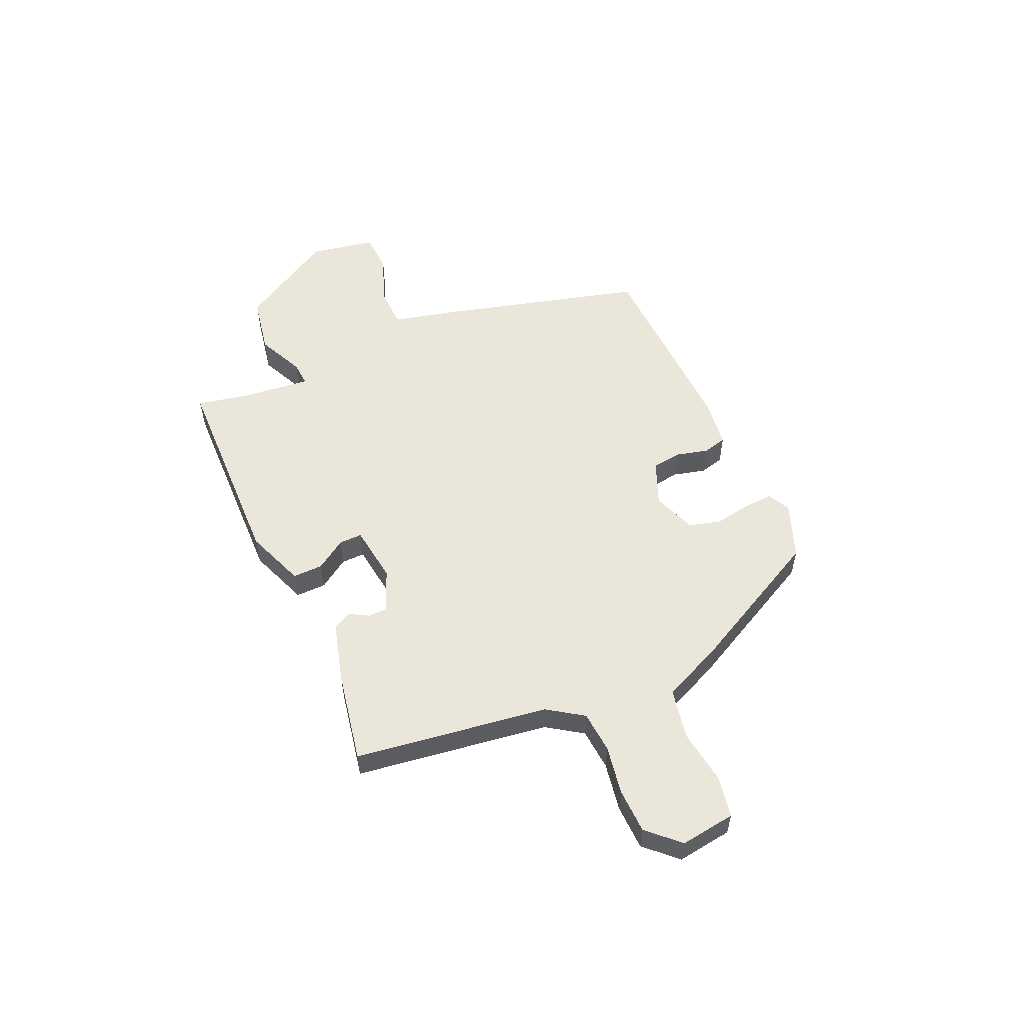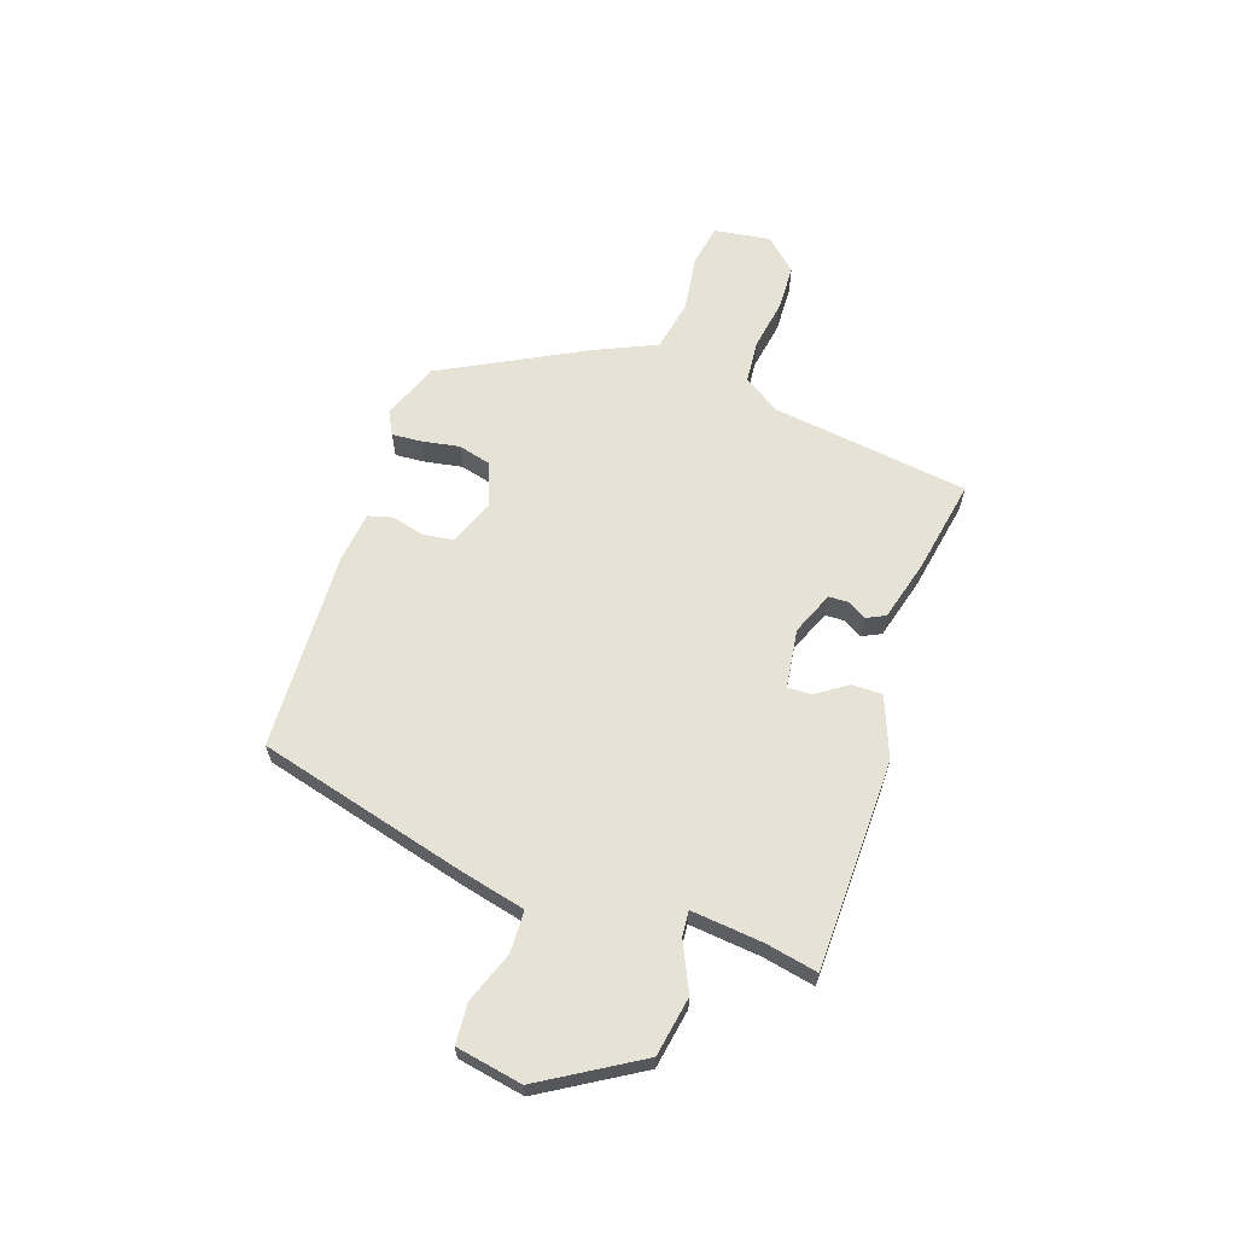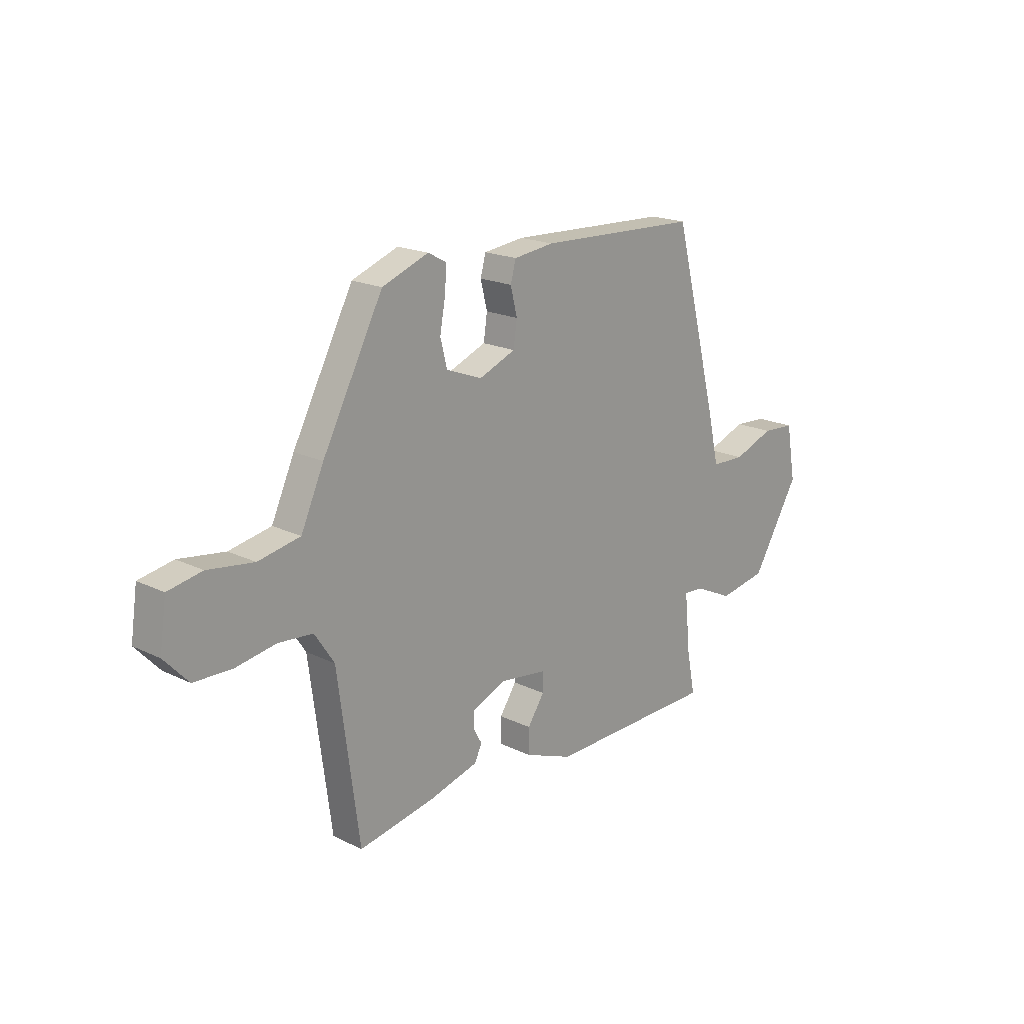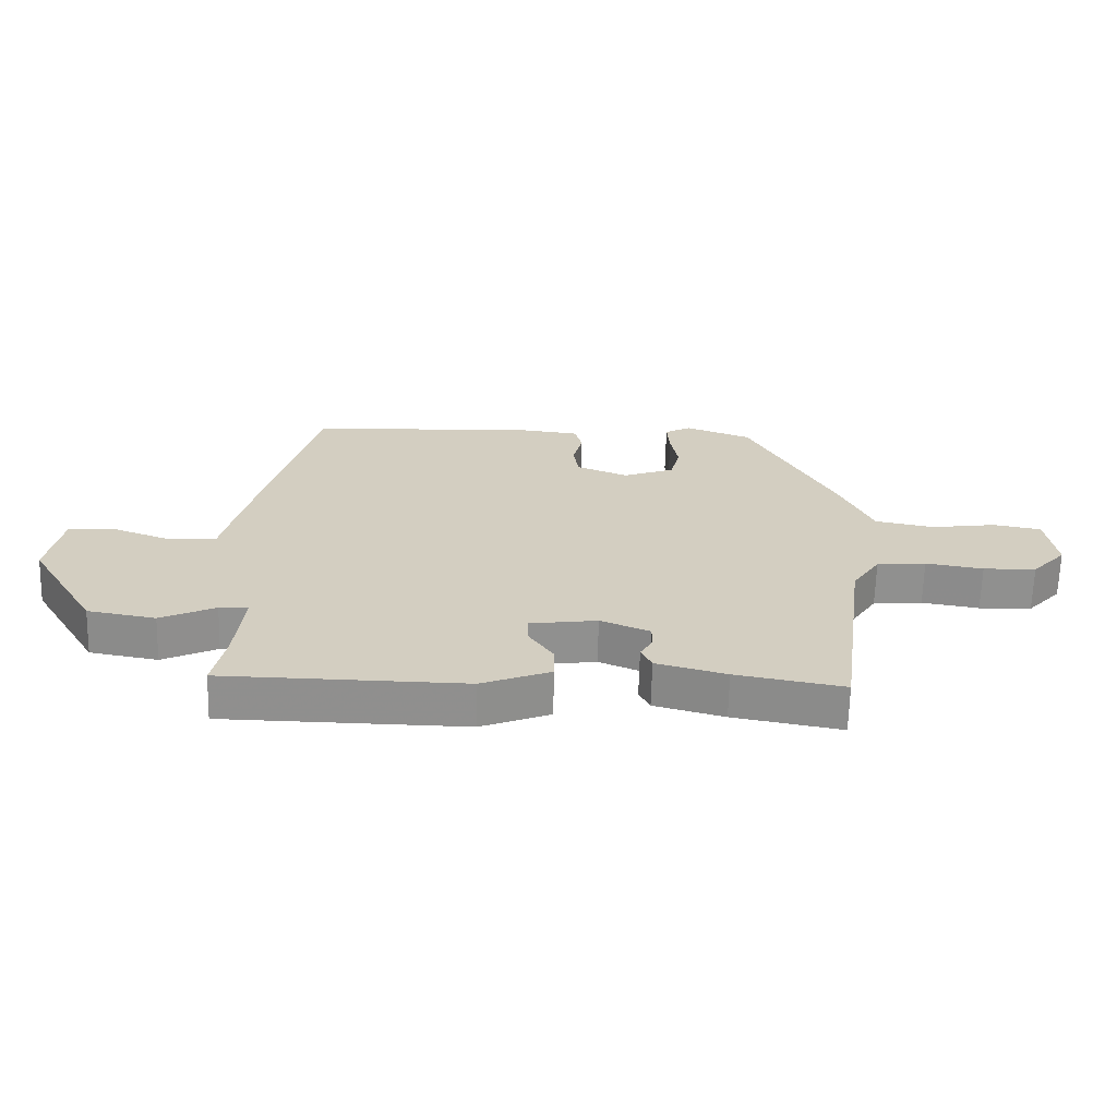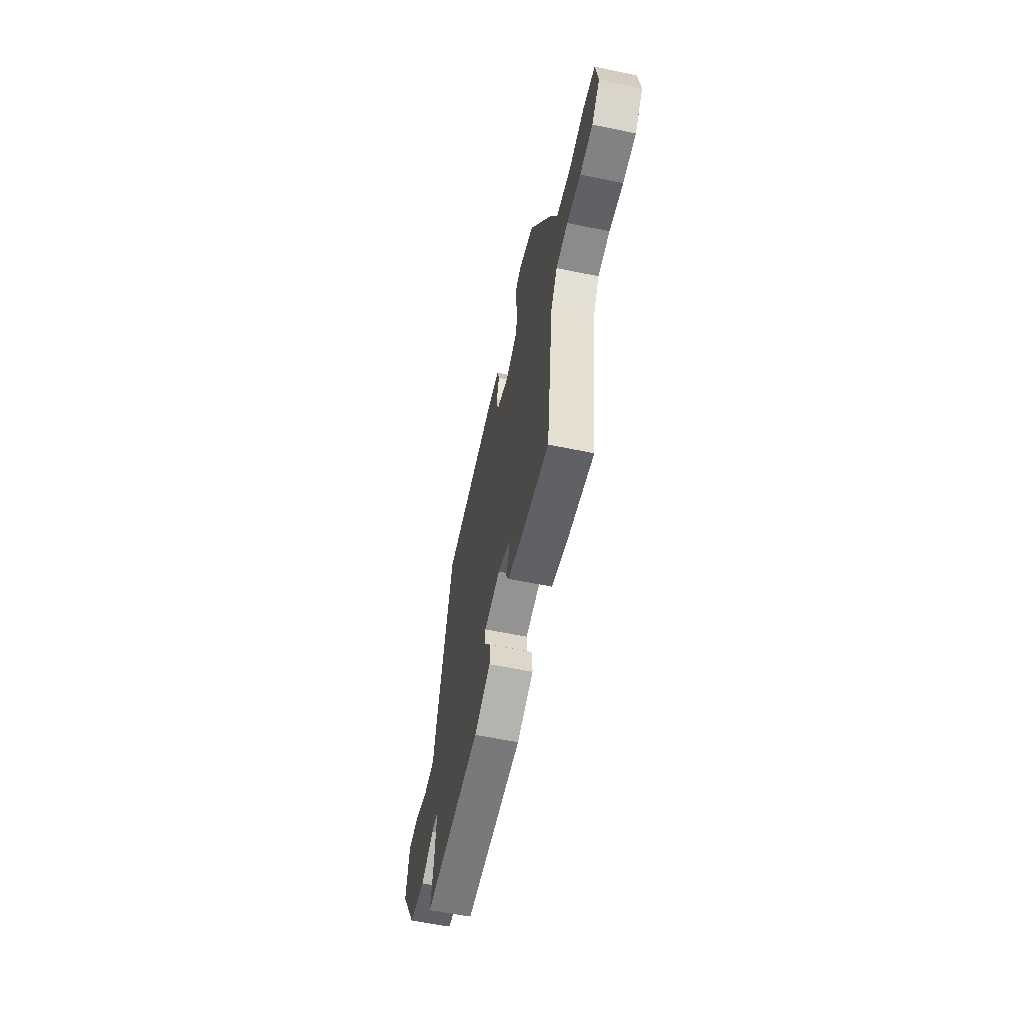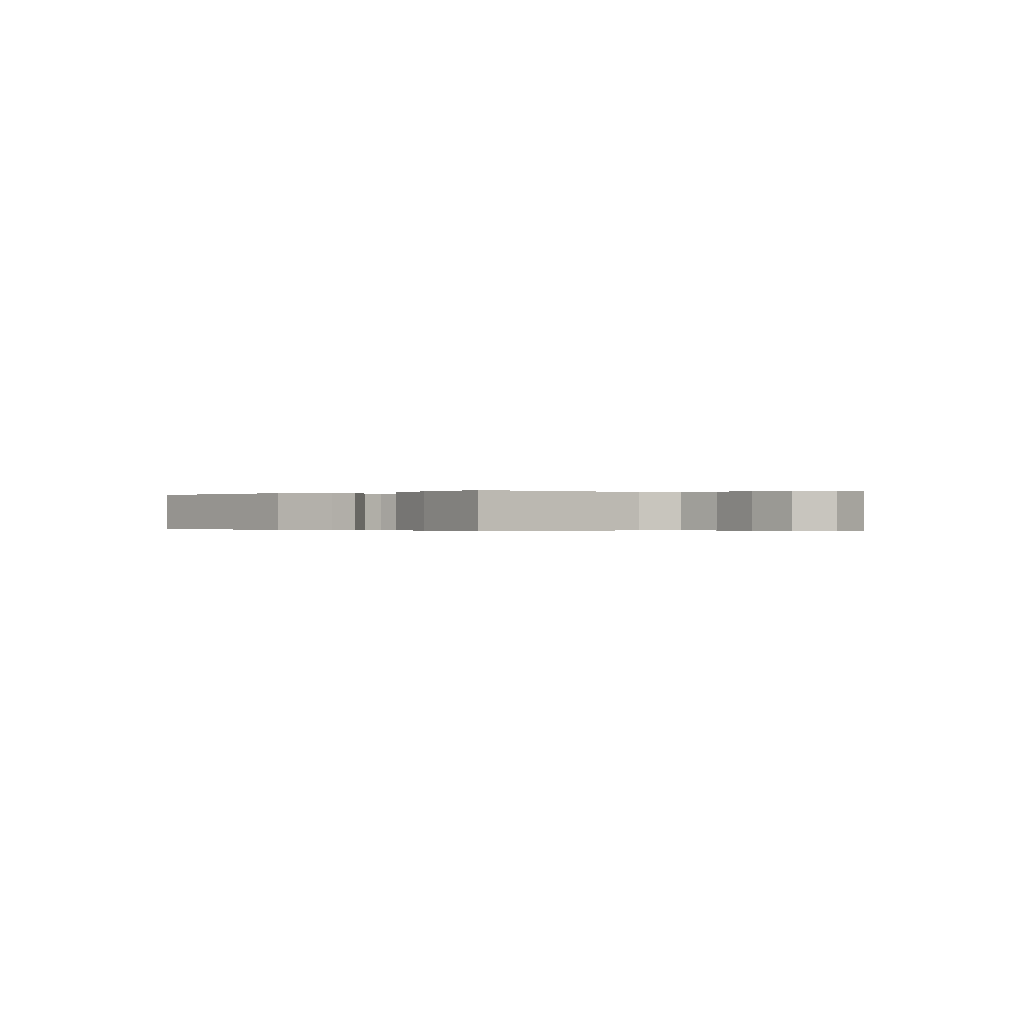
<metadata>
{"format":"obj","ext":"obj","renderer":"f3d","projection":"perspective","resolution":1024,"background":"white","views":[{"elev":54.8,"azim":-113.5,"up":"+Y"},{"elev":63.3,"azim":109.0,"up":"+Y"},{"elev":19.1,"azim":-47.4,"up":"+Z"},{"elev":-65.4,"azim":178.5,"up":"+Z"},{"elev":-58.8,"azim":-102.1,"up":"+Z"},{"elev":-0.2,"azim":-134.7,"up":"+Y"}]}
</metadata>
<code>
v 0.478 0.07 -0.504
v 0.094 0.07 -0.51
v -0.016 0.07 -0.467
v -0.015 0.07 -0.411
v 0.023 0.07 -0.355
v 0.024 0.07 -0.312
v -0.083 0.07 -0.297
v -0.161 0.07 -0.329
v -0.162 0.07 -0.364
v -0.142 0.07 -0.399
v -0.159 0.07 -0.433
v -0.27 0.07 -0.463
v -0.441 0.07 -0.494
v -0.489 0.07 -0.134
v -0.533 0.07 -0.068
v -0.611 0.07 -0.061
v -0.702 0.07 -0.076
v -0.786 0.07 -0.073
v -0.84 0.07 -0.015
v -0.825 0.07 0.087
v -0.749 0.07 0.101
v -0.646 0.07 0.086
v -0.552 0.07 0.104
v -0.501 0.07 0.216
v -0.365 0.07 0.473
v -0.261 0.07 0.512
v -0.219 0.07 0.49
v -0.223 0.07 0.435
v -0.235 0.07 0.368
v -0.22 0.07 0.309
v -0.139 0.07 0.278
v -0.057 0.07 0.311
v -0.049 0.07 0.366
v -0.064 0.07 0.426
v -0.052 0.07 0.47
v 0.039 0.07 0.481
v 0.403 0.07 0.466
v 0.503 0.07 0.083
v 0.53 0.07 -0.033
v 0.606 0.07 -0.036
v 0.698 0.07 -0.002
v 0.772 0.07 -0.007
v 0.794 0.07 -0.128
v 0.687 0.07 -0.305
v 0.579 0.07 -0.324
v 0.492 0.07 -0.283
v 0.446 0.07 -0.279
v 0.459 0.07 -0.409
v 0.478 0 -0.504
v 0.094 0 -0.51
v -0.016 0 -0.467
v -0.015 0 -0.411
v 0.023 0 -0.355
v 0.024 0 -0.312
v -0.083 0 -0.297
v -0.161 0 -0.329
v -0.162 0 -0.364
v -0.142 0 -0.399
v -0.159 0 -0.433
v -0.27 0 -0.463
v -0.441 0 -0.494
v -0.489 0 -0.134
v -0.533 0 -0.068
v -0.611 0 -0.061
v -0.702 0 -0.076
v -0.786 0 -0.073
v -0.84 0 -0.015
v -0.825 0 0.087
v -0.749 0 0.101
v -0.646 0 0.086
v -0.552 0 0.104
v -0.501 0 0.216
v -0.365 0 0.473
v -0.261 0 0.512
v -0.219 0 0.49
v -0.223 0 0.435
v -0.235 0 0.368
v -0.22 0 0.309
v -0.139 0 0.278
v -0.057 0 0.311
v -0.049 0 0.366
v -0.064 0 0.426
v -0.052 0 0.47
v 0.039 0 0.481
v 0.403 0 0.466
v 0.503 0 0.083
v 0.53 0 -0.033
v 0.606 0 -0.036
v 0.698 0 -0.002
v 0.772 0 -0.007
v 0.794 0 -0.128
v 0.687 0 -0.305
v 0.579 0 -0.324
v 0.492 0 -0.283
v 0.446 0 -0.279
v 0.459 0 -0.409
f 44 45 46
f 43 44 46
f 42 43 46
f 41 42 46
f 40 41 46
f 39 40 46 47
f 38 39 47
f 37 38 47
f 36 37 47
f 35 36 47
f 34 35 47
f 33 34 47
f 32 33 47 48
f 27 28 29
f 26 27 29
f 25 26 29
f 24 25 29
f 23 24 29
f 23 29 30
f 20 21 22
f 19 20 22
f 18 19 22
f 17 18 22
f 16 17 22
f 15 16 22 23
f 23 30 31
f 15 23 31
f 14 15 31
f 12 13 14
f 11 12 14
f 10 11 14
f 9 10 14
f 3 4 5
f 2 3 5
f 1 2 5
f 48 1 5
f 48 5 6
f 32 48 6
f 31 32 6 7
f 14 31 7 8
f 8 9 14
f 94 93 92
f 94 92 91
f 94 91 90
f 94 90 89
f 94 89 88
f 95 94 88 87
f 95 87 86
f 95 86 85
f 95 85 84
f 95 84 83
f 95 83 82
f 95 82 81
f 96 95 81 80
f 77 76 75
f 77 75 74
f 77 74 73
f 77 73 72
f 77 72 71
f 78 77 71
f 70 69 68
f 70 68 67
f 70 67 66
f 70 66 65
f 70 65 64
f 71 70 64 63
f 79 78 71
f 79 71 63
f 79 63 62
f 62 61 60
f 62 60 59
f 62 59 58
f 62 58 57
f 53 52 51
f 53 51 50
f 53 50 49
f 53 49 96
f 54 53 96
f 54 96 80
f 55 54 80 79
f 56 55 79 62
f 62 57 56
f 1 49 50 2
f 2 50 51 3
f 3 51 52 4
f 4 52 53 5
f 5 53 54 6
f 6 54 55 7
f 7 55 56 8
f 8 56 57 9
f 9 57 58 10
f 10 58 59 11
f 11 59 60 12
f 12 60 61 13
f 13 61 62 14
f 14 62 63 15
f 15 63 64 16
f 16 64 65 17
f 17 65 66 18
f 18 66 67 19
f 19 67 68 20
f 20 68 69 21
f 21 69 70 22
f 22 70 71 23
f 23 71 72 24
f 24 72 73 25
f 25 73 74 26
f 26 74 75 27
f 27 75 76 28
f 28 76 77 29
f 29 77 78 30
f 30 78 79 31
f 31 79 80 32
f 32 80 81 33
f 33 81 82 34
f 34 82 83 35
f 35 83 84 36
f 36 84 85 37
f 37 85 86 38
f 38 86 87 39
f 39 87 88 40
f 40 88 89 41
f 41 89 90 42
f 42 90 91 43
f 43 91 92 44
f 44 92 93 45
f 45 93 94 46
f 46 94 95 47
f 47 95 96 48
f 48 96 49 1

</code>
